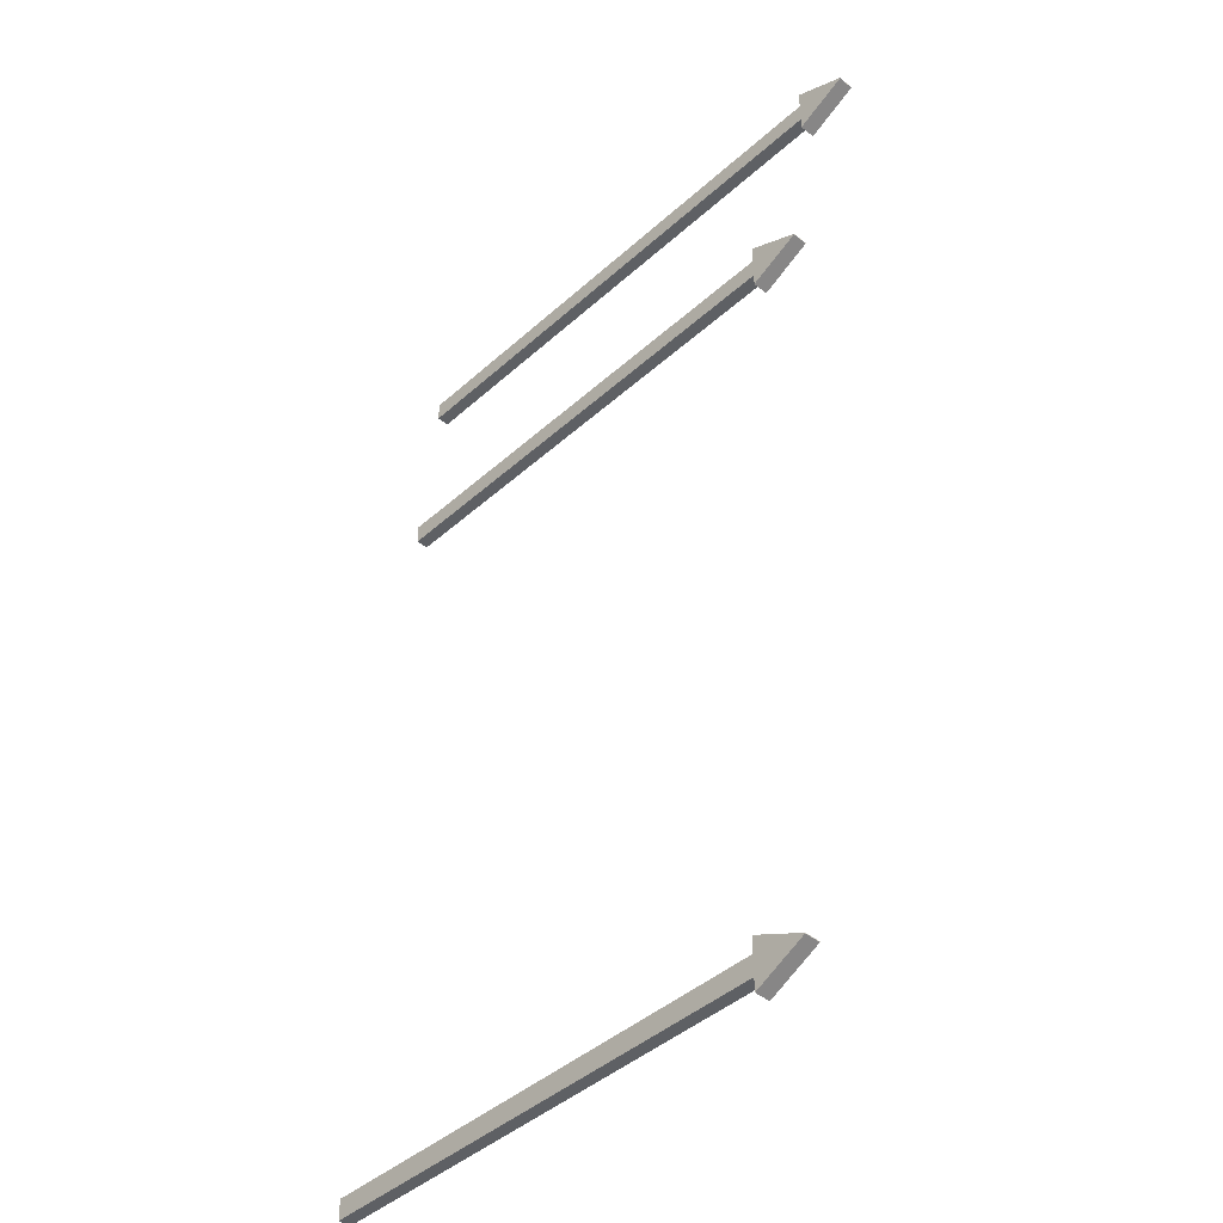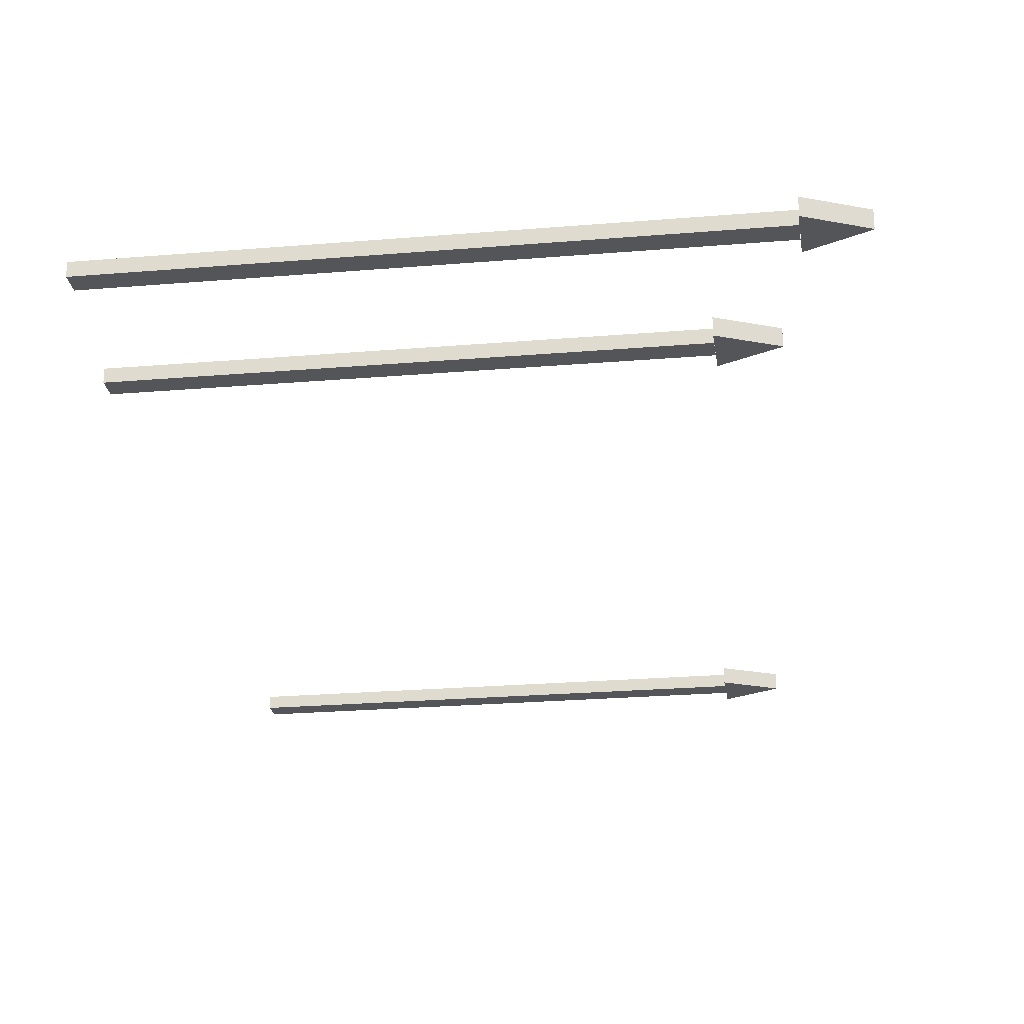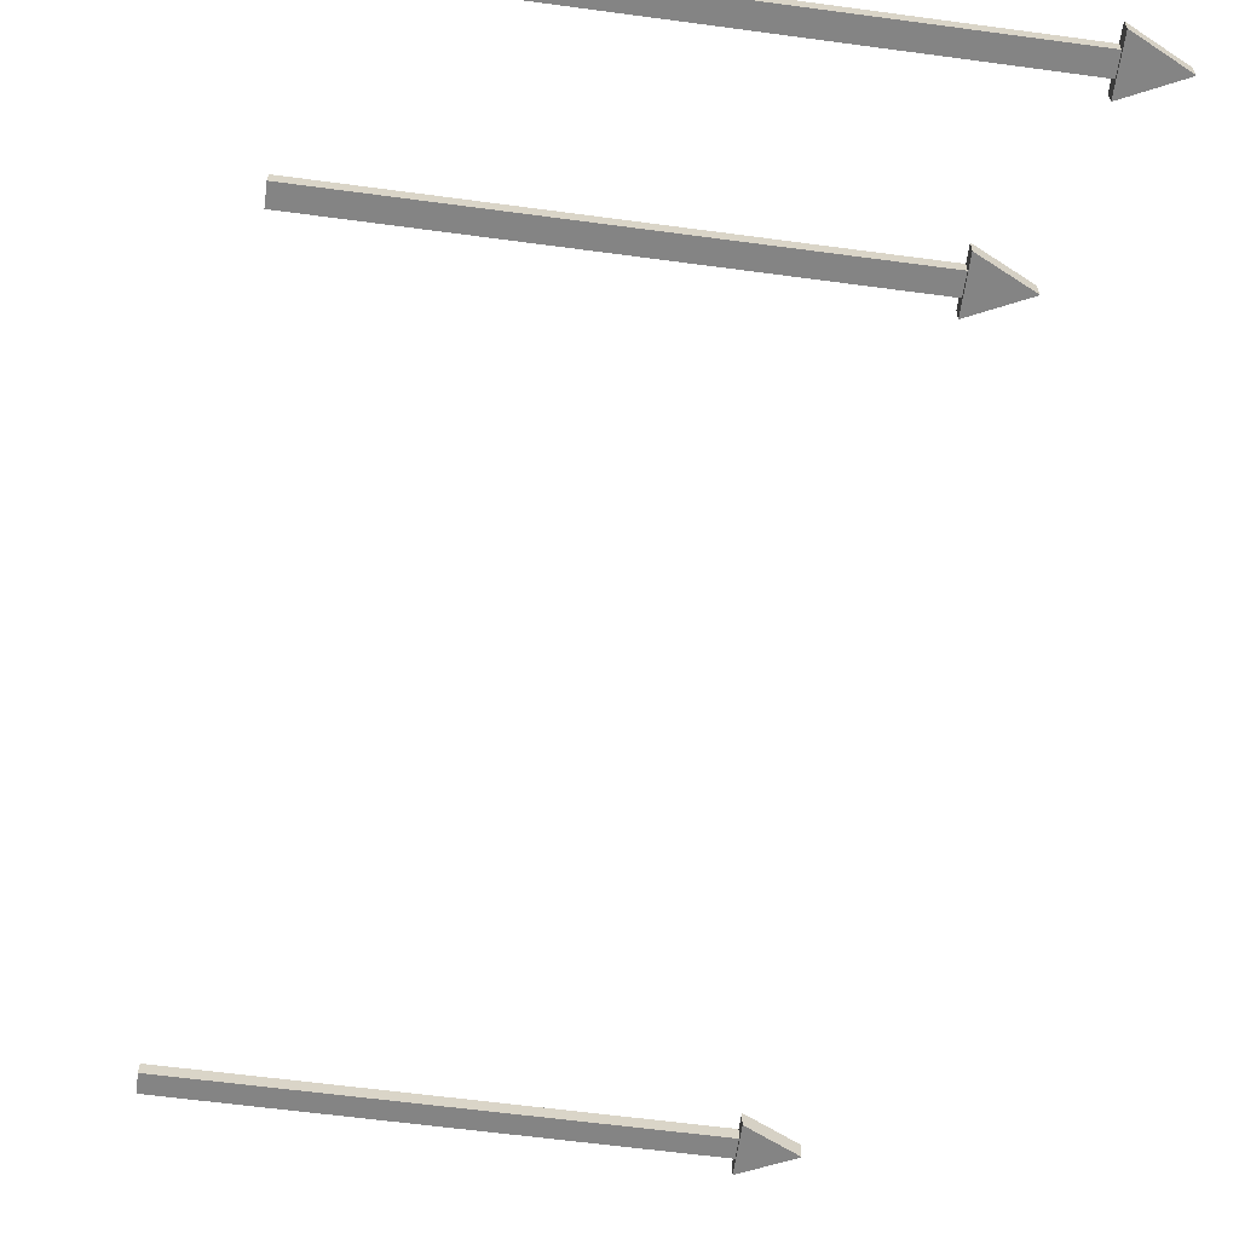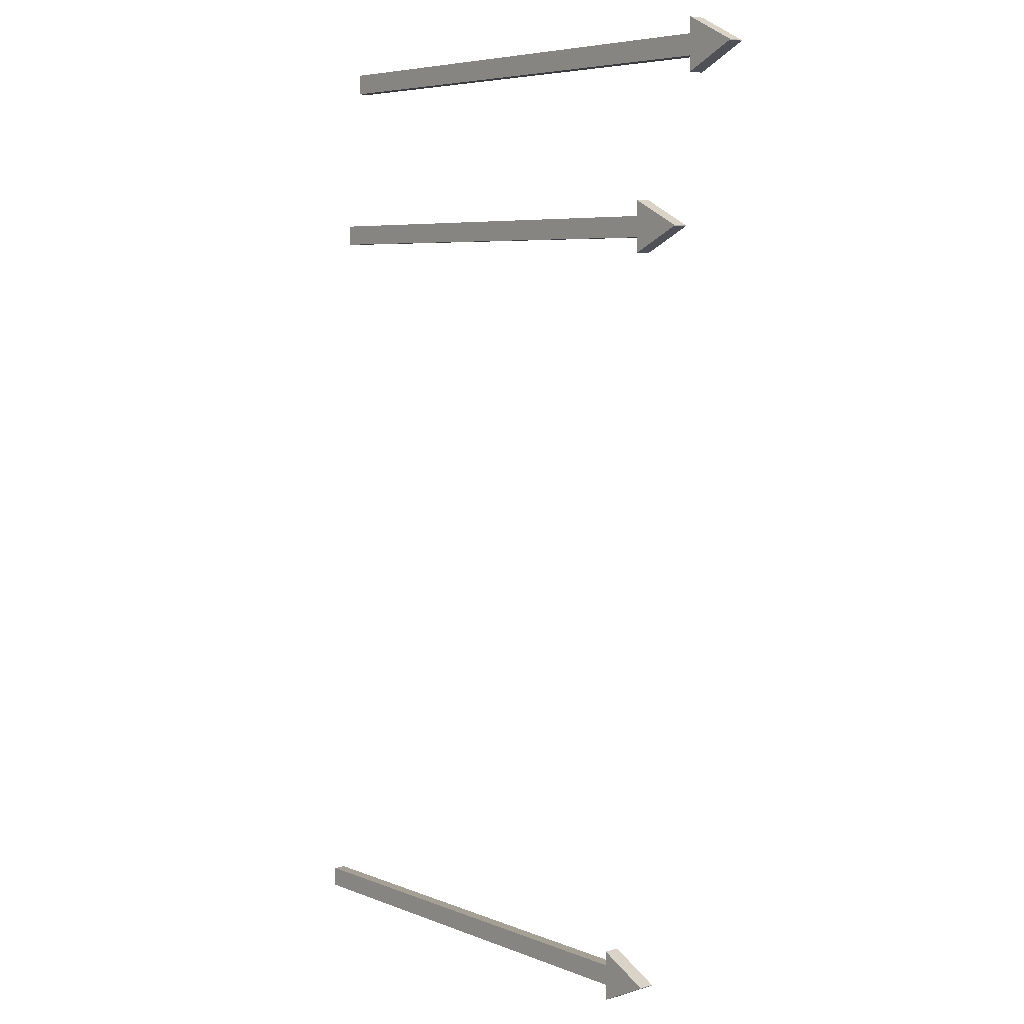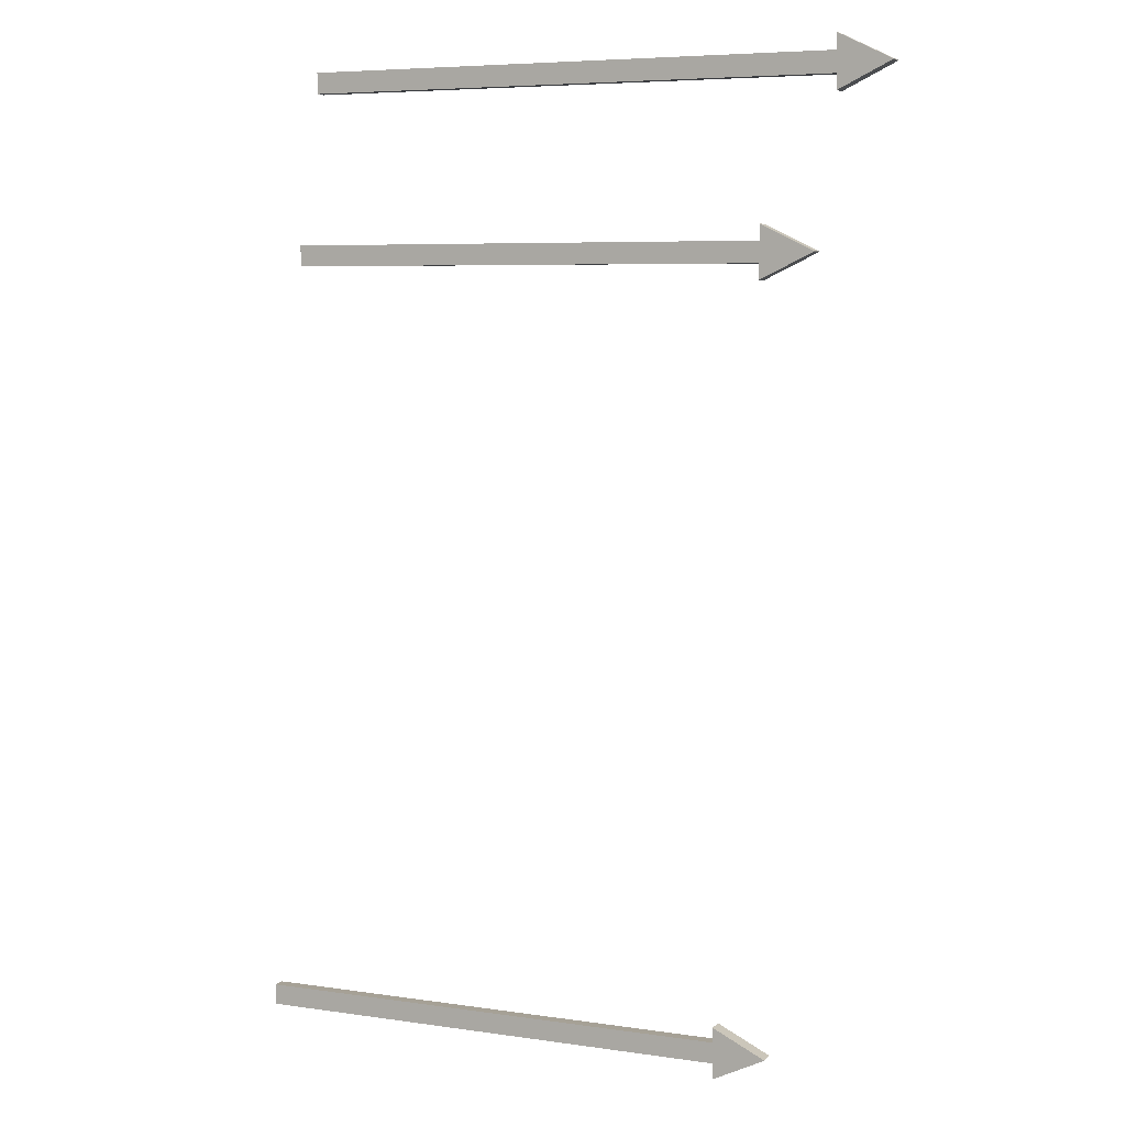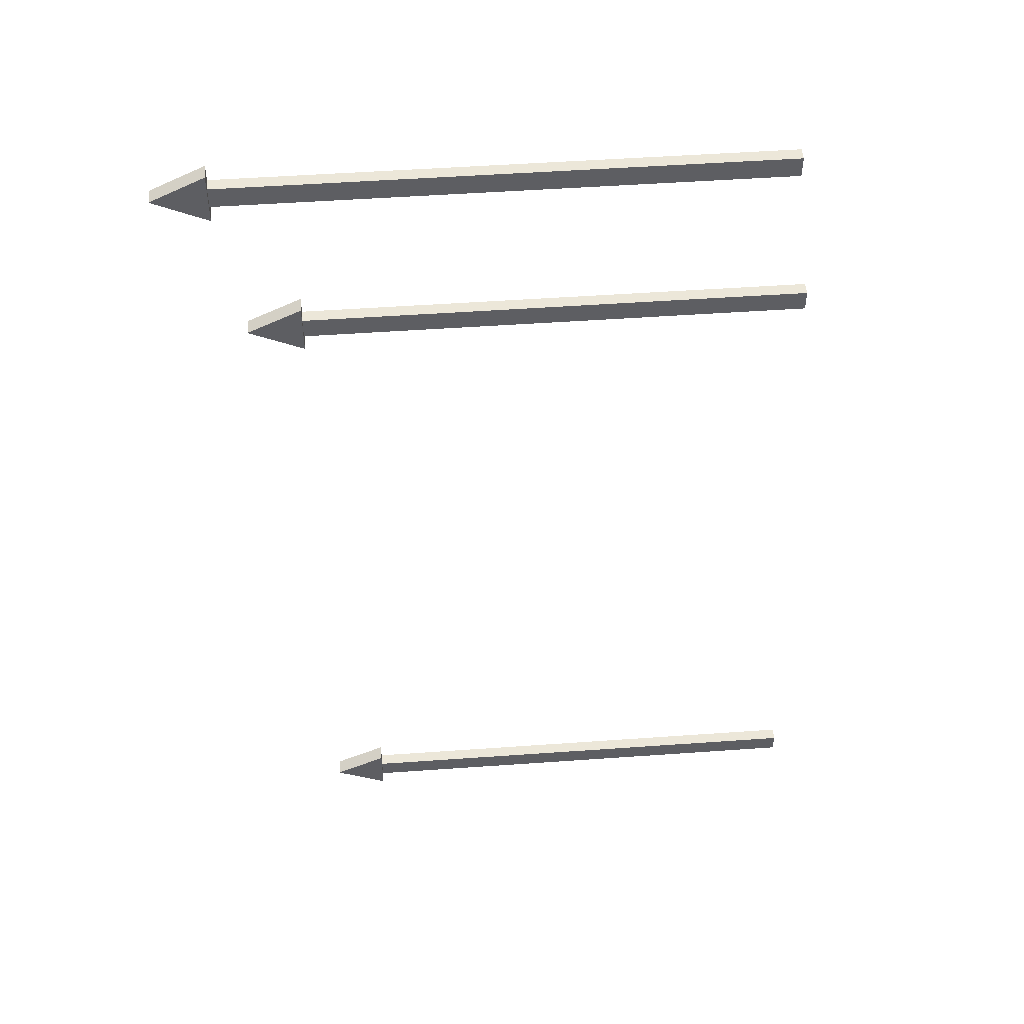
<metadata>
{"format":"obj","ext":"obj","renderer":"f3d","projection":"perspective","resolution":1024,"background":"white","views":[{"elev":-43.0,"azim":-133.3,"up":"+Y"},{"elev":-24.1,"azim":-172.0,"up":"+Z"},{"elev":-61.3,"azim":172.2,"up":"+Z"},{"elev":6.0,"azim":-129.8,"up":"+Y"},{"elev":6.3,"azim":-156.3,"up":"+Y"},{"elev":49.9,"azim":-4.5,"up":"+Y"}]}
</metadata>
<code>
o model_4
v 6.698 1.734 0.7982
v 6.698 1.734 0.9191
v 6.698 1.534 0.7982
v 6.698 1.534 0.9191
v 2.009 1.534 0.9191
v 6.698 1.534 0.9191
v 2.009 1.734 0.9191
v 6.698 1.734 0.9191
v 1.502 1.631 0.7824
v 1.502 1.631 0.935
v 1.502 1.637 0.7824
v 1.502 1.637 0.935
v 2.007 1.386 0.7824
v 2.007 1.386 0.935
v 1.502 1.631 0.7824
v 1.502 1.631 0.935
v 1.502 1.637 0.7824
v 1.502 1.637 0.935
v 2.007 1.882 0.7824
v 2.007 1.882 0.935
v 1.502 1.637 0.7824
v 2.007 1.882 0.7824
v 1.502 1.631 0.7824
v 2.007 1.386 0.7824
v 1.502 1.631 0.935
v 2.007 1.386 0.935
v 1.502 1.637 0.935
v 2.007 1.882 0.935
v 2.007 1.386 0.935
v 2.007 1.386 0.7824
v 2.007 1.882 0.935
v 2.007 1.882 0.7824
v 2.009 1.534 0.9191
v 2.009 1.534 0.7982
v 6.698 1.534 0.9191
v 6.698 1.534 0.7982
v 6.698 1.734 0.9191
v 6.698 1.734 0.7982
v 2.009 1.734 0.9191
v 2.009 1.734 0.7982
v 2.009 1.734 0.7982
v 6.698 1.734 0.7982
v 2.009 1.534 0.7982
v 6.698 1.534 0.7982
v 6.307 9.13 0.7982
v 6.307 9.13 0.9191
v 6.307 8.93 0.7982
v 6.307 8.93 0.9191
v 1.619 8.93 0.9191
v 6.307 8.93 0.9191
v 1.619 9.13 0.9191
v 6.307 9.13 0.9191
v 1.111 9.027 0.7824
v 1.111 9.027 0.935
v 1.111 9.033 0.7824
v 1.111 9.033 0.935
v 1.616 8.782 0.7824
v 1.616 8.782 0.935
v 1.111 9.027 0.7824
v 1.111 9.027 0.935
v 1.111 9.033 0.7824
v 1.111 9.033 0.935
v 1.616 9.278 0.7824
v 1.616 9.278 0.935
v 1.111 9.033 0.7824
v 1.616 9.278 0.7824
v 1.111 9.027 0.7824
v 1.616 8.782 0.7824
v 1.111 9.027 0.935
v 1.616 8.782 0.935
v 1.111 9.033 0.935
v 1.616 9.278 0.935
v 1.616 8.782 0.935
v 1.616 8.782 0.7824
v 1.616 9.278 0.935
v 1.616 9.278 0.7824
v 1.619 8.93 0.9191
v 1.619 8.93 0.7982
v 6.307 8.93 0.9191
v 6.307 8.93 0.7982
v 6.307 9.13 0.9191
v 6.307 9.13 0.7982
v 1.619 9.13 0.9191
v 1.619 9.13 0.7982
v 1.619 9.13 0.7982
v 6.307 9.13 0.7982
v 1.619 8.93 0.7982
v 6.307 8.93 0.7982
v 6.102 10.77 0.7982
v 6.102 10.77 0.9191
v 6.102 10.57 0.7982
v 6.102 10.57 0.9191
v 0.9238 10.57 0.9191
v 6.102 10.57 0.9191
v 0.9238 10.77 0.9191
v 6.102 10.77 0.9191
v 0.4161 10.67 0.7824
v 0.4161 10.67 0.935
v 0.4161 10.67 0.7824
v 0.4161 10.67 0.935
v 0.9212 10.42 0.7824
v 0.9212 10.42 0.935
v 0.4161 10.67 0.7824
v 0.4161 10.67 0.935
v 0.4161 10.67 0.7824
v 0.4161 10.67 0.935
v 0.9212 10.92 0.7824
v 0.9212 10.92 0.935
v 0.4161 10.67 0.7824
v 0.9212 10.92 0.7824
v 0.4161 10.67 0.7824
v 0.9212 10.42 0.7824
v 0.4161 10.67 0.935
v 0.9212 10.42 0.935
v 0.4161 10.67 0.935
v 0.9212 10.92 0.935
v 0.9212 10.42 0.935
v 0.9212 10.42 0.7824
v 0.9212 10.92 0.935
v 0.9212 10.92 0.7824
v 0.9238 10.57 0.9191
v 0.9238 10.57 0.7982
v 6.102 10.57 0.9191
v 6.102 10.57 0.7982
v 6.102 10.77 0.9191
v 6.102 10.77 0.7982
v 0.9238 10.77 0.9191
v 0.9238 10.77 0.7982
v 0.9238 10.77 0.7982
v 6.102 10.77 0.7982
v 0.9238 10.57 0.7982
v 6.102 10.57 0.7982
f 1 2 3
f 2 4 3
f 3 4 4
f 4 5 4
f 4 5 5
f 5 6 5
f 5 6 7
f 6 8 7
f 7 8 8
f 8 9 8
f 8 9 9
f 9 10 9
f 9 10 11
f 10 12 11
f 11 12 12
f 12 13 12
f 12 13 13
f 13 14 13
f 13 14 15
f 14 16 15
f 15 16 16
f 16 17 16
f 16 17 17
f 17 18 17
f 17 18 19
f 18 20 19
f 19 20 20
f 20 21 20
f 20 21 21
f 21 22 21
f 21 22 23
f 22 24 23
f 23 24 24
f 24 25 24
f 24 25 25
f 25 26 25
f 25 26 27
f 26 28 27
f 27 28 28
f 28 29 28
f 28 29 29
f 29 30 29
f 29 30 31
f 30 32 31
f 31 32 32
f 32 33 32
f 32 33 33
f 33 34 33
f 33 34 35
f 34 36 35
f 35 36 36
f 36 37 36
f 36 37 37
f 37 38 37
f 37 38 39
f 38 40 39
f 39 40 40
f 40 41 40
f 40 41 41
f 41 42 41
f 41 42 43
f 42 44 43
f 43 44 44
f 44 45 44
f 44 45 45
f 45 46 45
f 45 46 47
f 46 48 47
f 47 48 48
f 48 49 48
f 48 49 49
f 49 50 49
f 49 50 51
f 50 52 51
f 51 52 52
f 52 53 52
f 52 53 53
f 53 54 53
f 53 54 55
f 54 56 55
f 55 56 56
f 56 57 56
f 56 57 57
f 57 58 57
f 57 58 59
f 58 60 59
f 59 60 60
f 60 61 60
f 60 61 61
f 61 62 61
f 61 62 63
f 62 64 63
f 63 64 64
f 64 65 64
f 64 65 65
f 65 66 65
f 65 66 67
f 66 68 67
f 67 68 68
f 68 69 68
f 68 69 69
f 69 70 69
f 69 70 71
f 70 72 71
f 71 72 72
f 72 73 72
f 72 73 73
f 73 74 73
f 73 74 75
f 74 76 75
f 75 76 76
f 76 77 76
f 76 77 77
f 77 78 77
f 77 78 79
f 78 80 79
f 79 80 80
f 80 81 80
f 80 81 81
f 81 82 81
f 81 82 83
f 82 84 83
f 83 84 84
f 84 85 84
f 84 85 85
f 85 86 85
f 85 86 87
f 86 88 87
f 87 88 88
f 88 89 88
f 88 89 89
f 89 90 89
f 89 90 91
f 90 92 91
f 91 92 92
f 92 93 92
f 92 93 93
f 93 94 93
f 93 94 95
f 94 96 95
f 95 96 96
f 96 97 96
f 96 97 97
f 97 98 97
f 97 98 99
f 98 100 99
f 99 100 100
f 100 101 100
f 100 101 101
f 101 102 101
f 101 102 103
f 102 104 103
f 103 104 104
f 104 105 104
f 104 105 105
f 105 106 105
f 105 106 107
f 106 108 107
f 107 108 108
f 108 109 108
f 108 109 109
f 109 110 109
f 109 110 111
f 110 112 111
f 111 112 112
f 112 113 112
f 112 113 113
f 113 114 113
f 113 114 115
f 114 116 115
f 115 116 116
f 116 117 116
f 116 117 117
f 117 118 117
f 117 118 119
f 118 120 119
f 119 120 120
f 120 121 120
f 120 121 121
f 121 122 121
f 121 122 123
f 122 124 123
f 123 124 124
f 124 125 124
f 124 125 125
f 125 126 125
f 125 126 127
f 126 128 127
f 127 128 128
f 128 129 128
f 128 129 129
f 129 130 129
f 129 130 131
f 130 132 131

</code>
